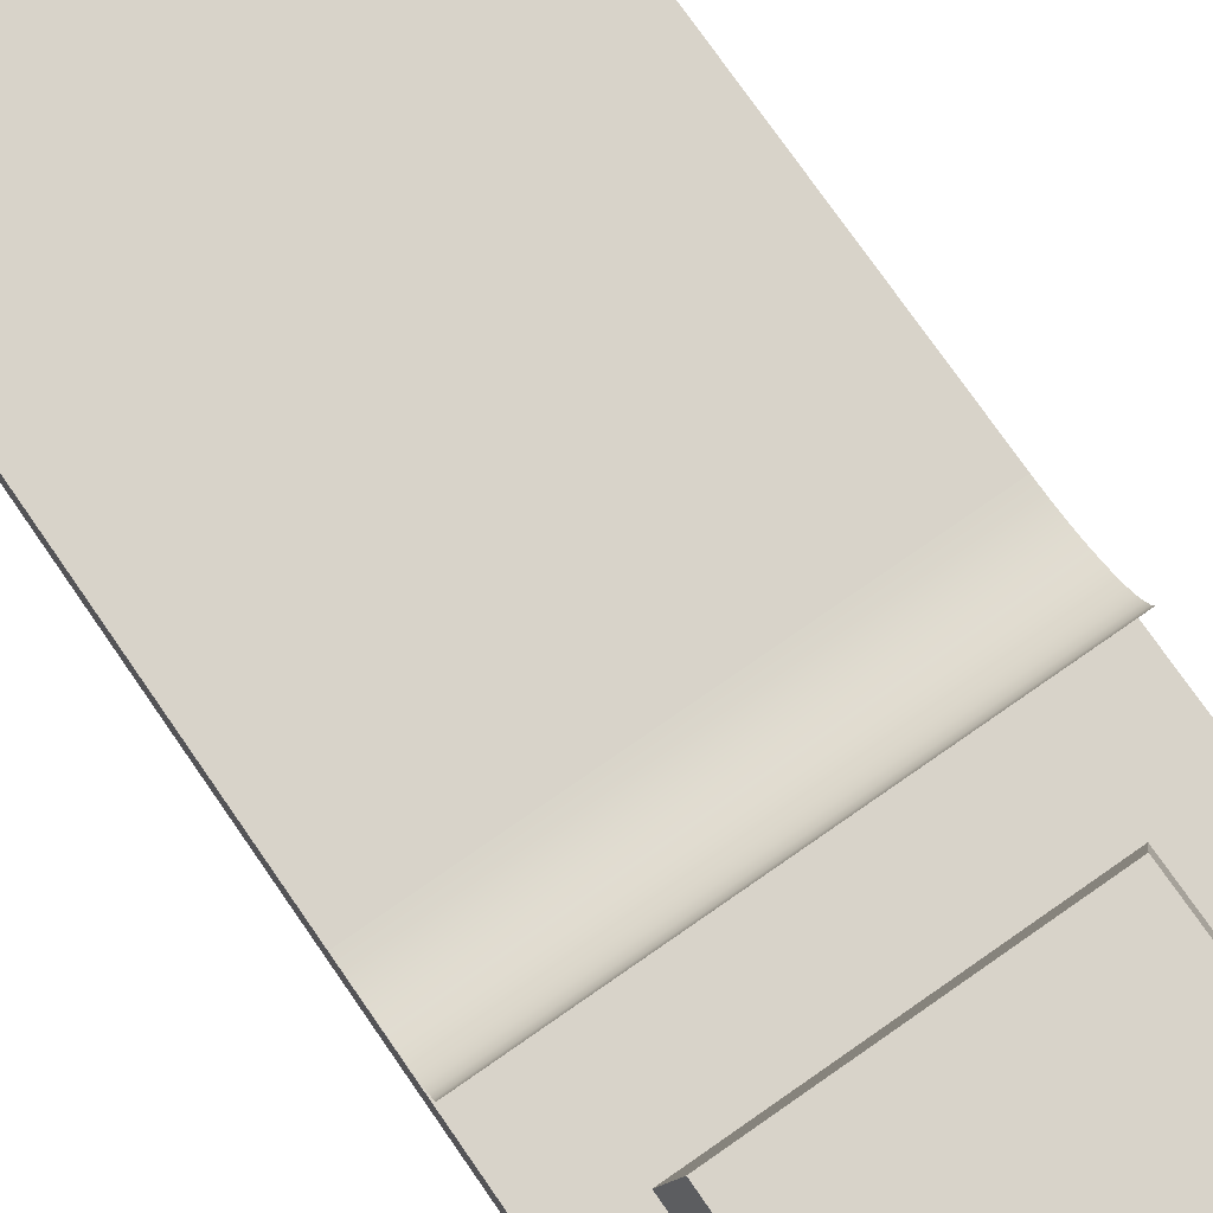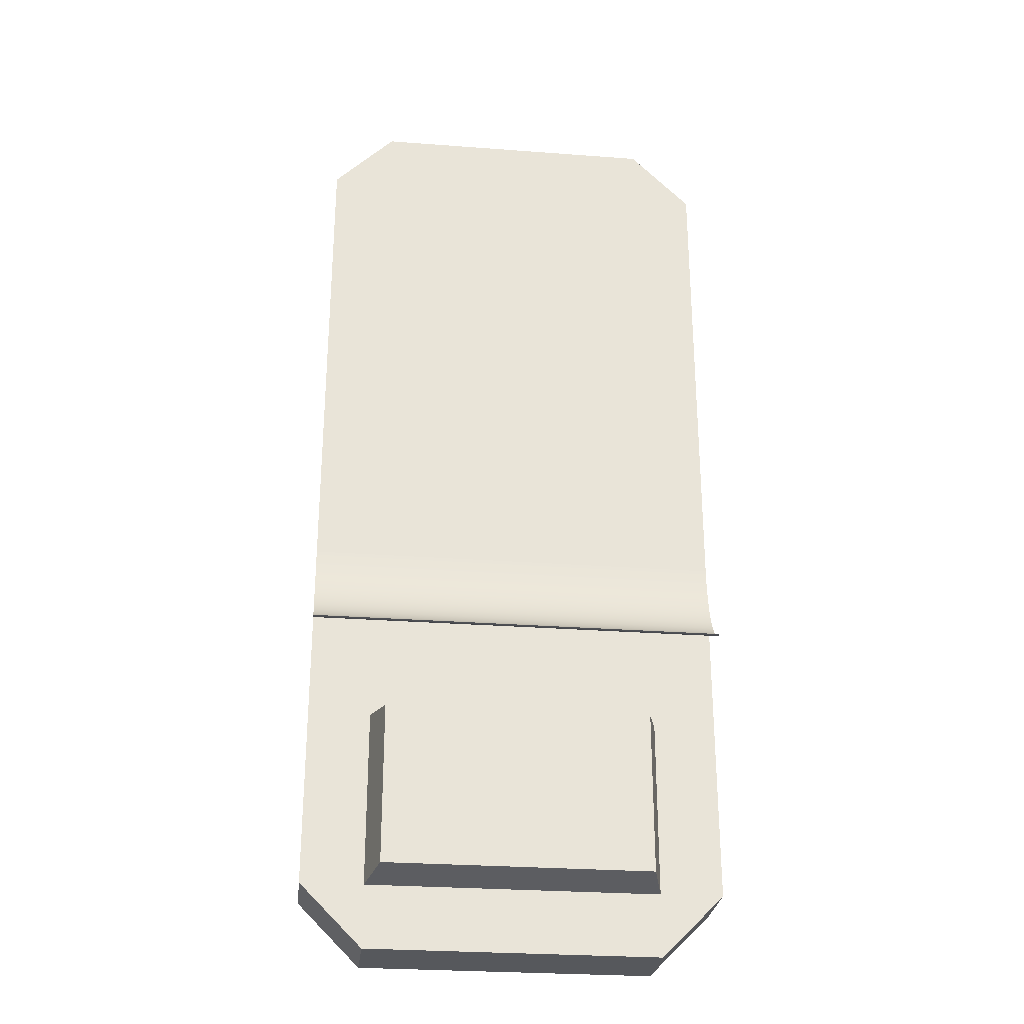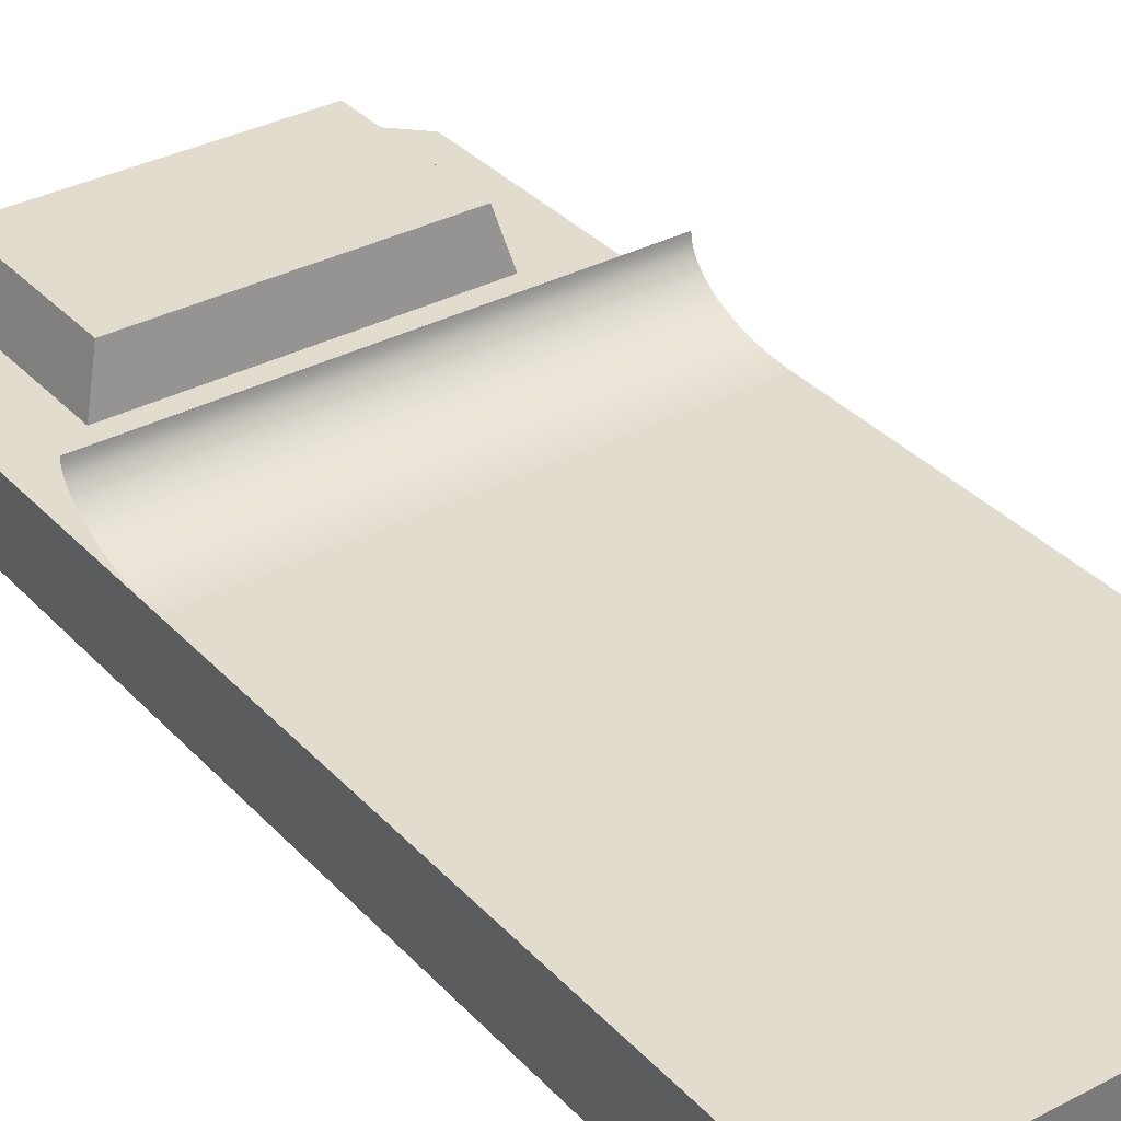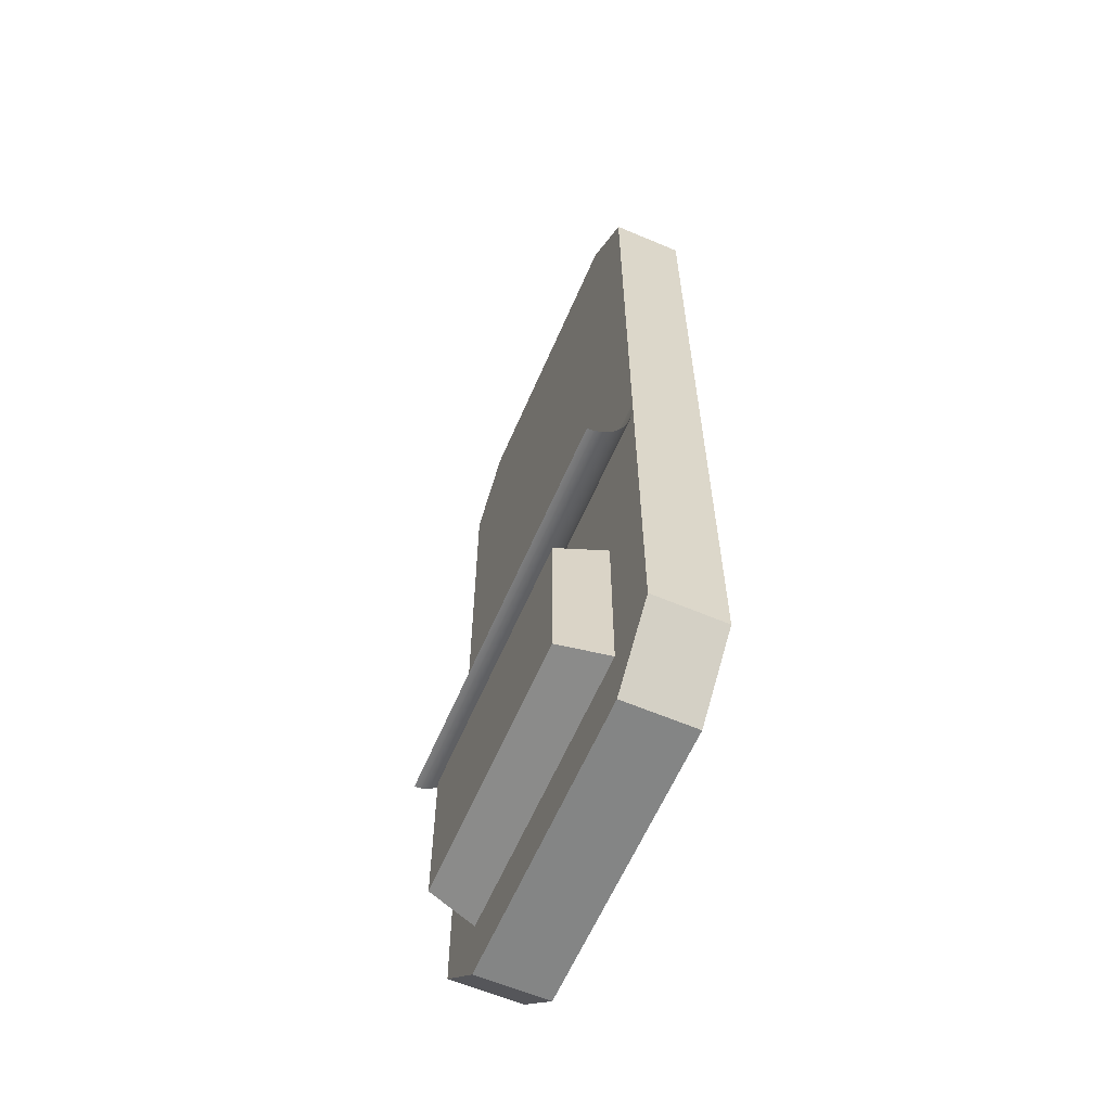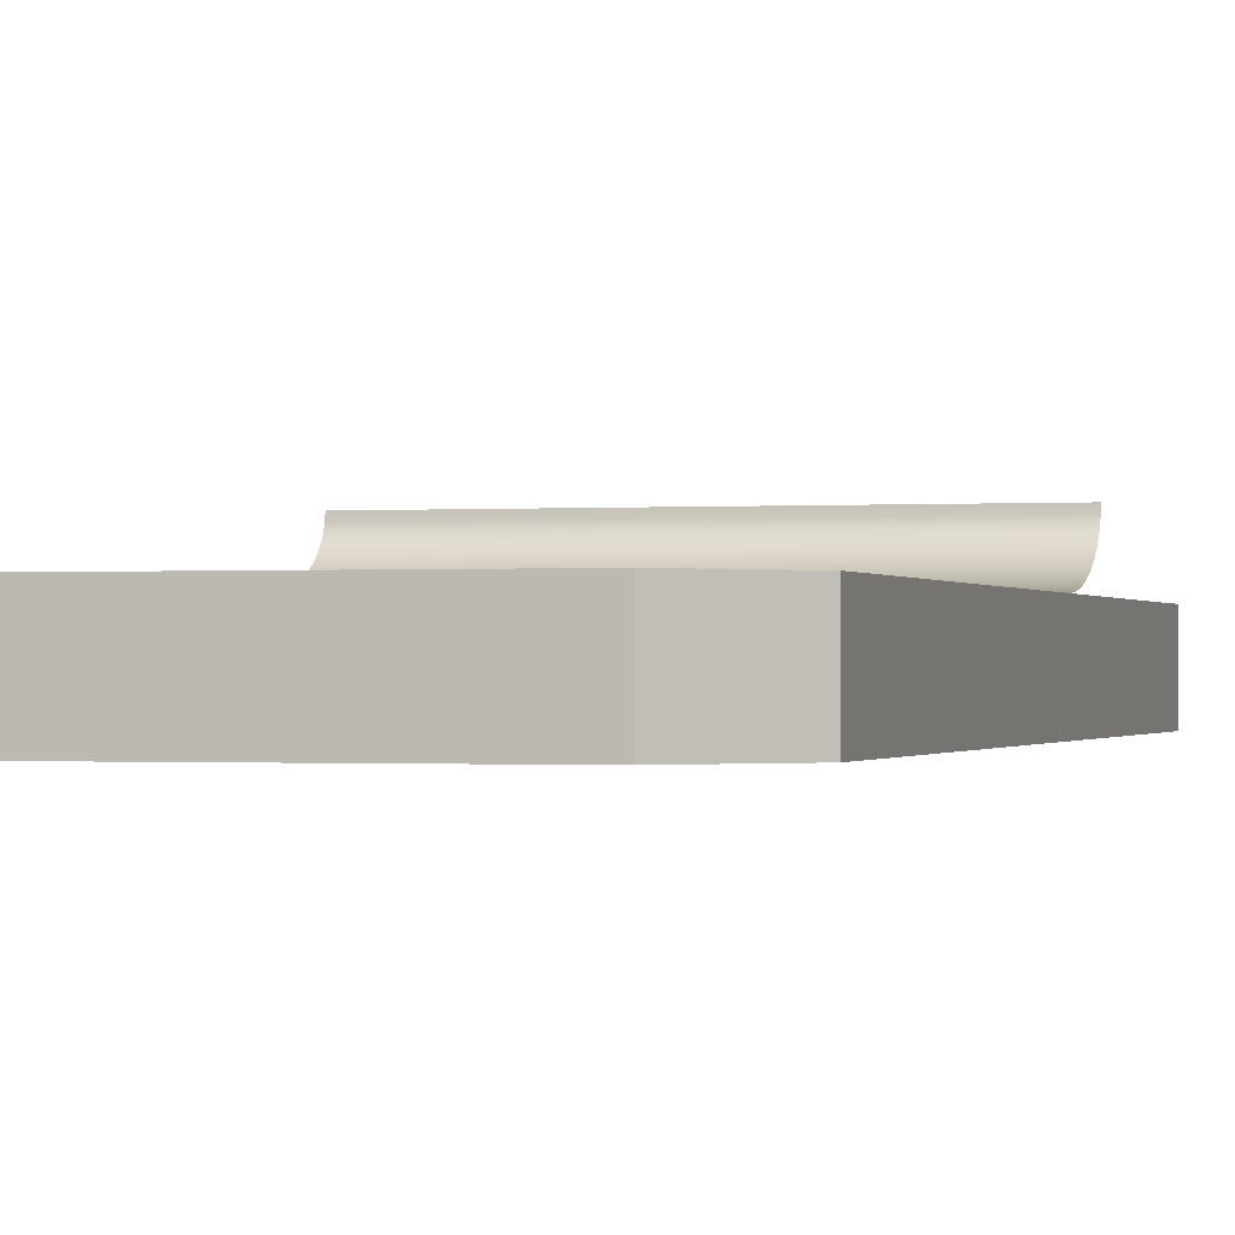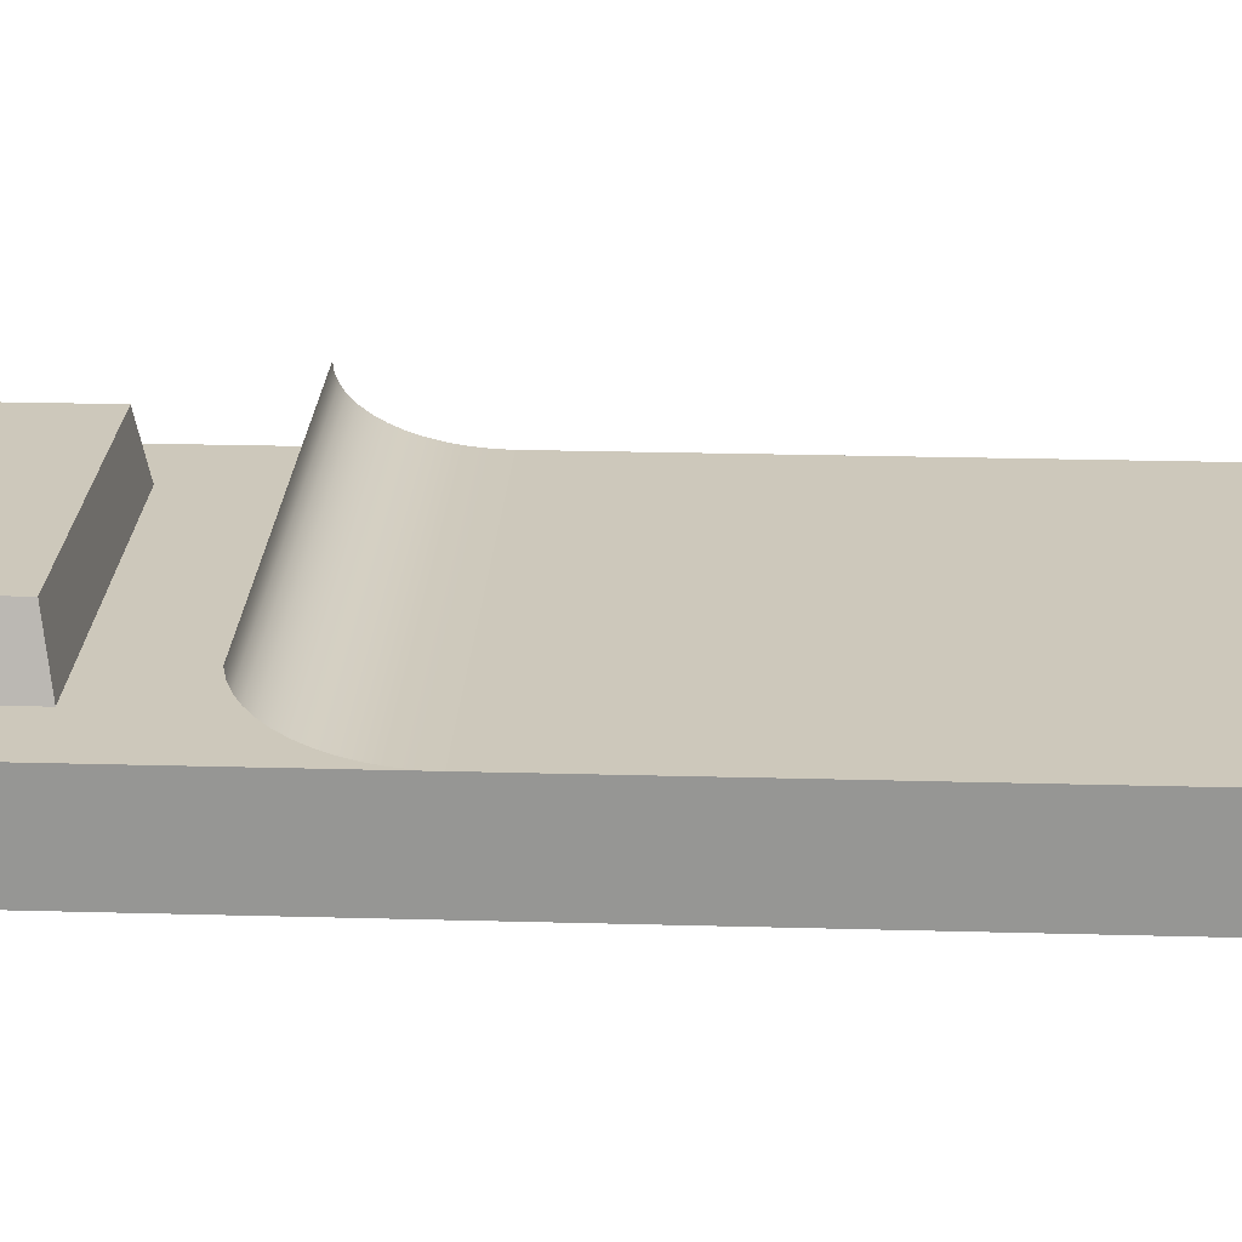
<metadata>
{"format":"obj","ext":"obj","renderer":"f3d","projection":"perspective","resolution":1024,"background":"white","views":[{"elev":76.0,"azim":145.2,"up":"+Y"},{"elev":-28.0,"azim":173.5,"up":"+Z"},{"elev":34.0,"azim":-35.6,"up":"+Y"},{"elev":-61.6,"azim":-113.3,"up":"+Z"},{"elev":-0.7,"azim":16.0,"up":"+Y"},{"elev":21.9,"azim":-87.1,"up":"+Y"}]}
</metadata>
<code>
o bed_floor
v 1.281 0.2206 2.63
v 0.8968 -0 3.015
v 1.281 -0 2.63
v 0.8968 0.2206 3.015
v -1.281 -0 0.8236
v -1.281 0.2206 -0.3806
v -1.281 0 -0.8236
v -1.281 0.2206 2.63
v -1.281 -0 1.281
v -1.281 -0 2.63
v -1.281 0.4412 -0.3806
v -1.281 0 -1.281
v -1.281 0.4412 -2.58
v -1.281 0 -2.58
v -0.8968 0.4412 -2.964
v 0.8968 0.4412 -2.58
v 0.8968 0.4412 -2.964
v -0.8968 0.4412 -2.58
v -0.8968 0.4412 -1.497
v 1.281 0.4412 -0.3806
v 1.281 0.4412 -2.58
v 0.8968 0.4412 -1.497
v 1.281 0 -2.58
v 1.281 0 -1.281
v 1.281 0 -0.8236
v 1.281 0.2206 -0.3806
v 1.281 -0 0.8236
v 1.281 -0 1.281
v 0.8968 0 -2.964
v -0.8968 -0 3.015
v -0.8968 0.2206 3.015
v -0.8968 0 -2.964
v -1.281 0.5271 -0.7952
v 1.281 0.5018 -0.7375
v 1.281 0.5271 -0.7952
v -1.281 0.5018 -0.7375
v 1.281 0.7344 -0.9669
v -1.281 0.6961 -0.9619
v 1.281 0.6961 -0.9619
v -1.281 0.7344 -0.9669
v -1.281 0.4412 2.63
v -1.281 0.5559 -0.8458
v 1.281 0.5559 -0.8458
v -1.281 0.5878 -0.8884
v 1.281 0.5878 -0.8884
v -0.8161 0.7364 -2.531
v 0.8161 0.7364 -1.546
v 0.8161 0.7364 -2.531
v -0.8161 0.7364 -1.546
v 0.8968 0.4412 3.015
v -0.8968 0.4412 3.015
v 1.281 0.6585 -0.9469
v -1.281 0.6222 -0.9223
v 1.281 0.6222 -0.9223
v -1.281 0.6585 -0.9469
v 1.281 0.4412 2.63
v 1.281 0.4805 -0.6738
v -1.281 0.4805 -0.6738
v -1.281 0.4437 -0.4572
v 1.281 0.4437 -0.4572
v -1.281 0.4512 -0.5324
v 1.281 0.4512 -0.5324
v 1.281 0.4635 -0.605
v -1.281 0.4635 -0.605
f 1 2 3
f 2 1 4
f 5 6 7
f 6 5 8
f 8 5 9
f 8 9 10
f 11 7 6
f 11 12 7
f 13 12 11
f 12 13 14
f 15 16 17
f 16 15 18
f 18 15 13
f 18 13 19
f 20 17 16
f 17 20 21
f 20 16 22
f 20 22 11
f 11 22 19
f 11 19 13
f 20 23 21
f 23 20 24
f 24 20 25
f 25 20 26
f 25 26 27
f 27 26 1
f 27 1 28
f 28 1 3
f 21 29 17
f 29 21 23
f 4 30 2
f 30 4 31
f 15 29 32
f 29 15 17
f 30 8 10
f 8 30 31
f 13 32 14
f 32 13 15
f 33 34 35
f 34 33 36
f 37 38 39
f 38 37 40
f 8 11 6
f 11 8 41
f 42 35 43
f 35 42 33
f 43 44 42
f 44 43 45
f 46 47 48
f 47 46 49
f 50 31 4
f 31 50 51
f 31 41 8
f 41 31 51
f 52 53 54
f 53 52 55
f 56 4 1
f 4 56 50
f 36 57 34
f 57 36 58
f 48 22 16
f 22 48 47
f 46 16 18
f 16 46 48
f 54 44 45
f 44 54 53
f 11 56 20
f 56 11 50
f 50 11 51
f 51 11 41
f 39 55 52
f 55 39 38
f 47 19 22
f 19 47 49
f 59 20 60
f 20 59 11
f 61 60 62
f 60 61 59
f 58 63 57
f 63 58 64
f 64 62 63
f 62 64 61
f 56 26 20
f 26 56 1
f 19 46 18
f 46 19 49
f 24 29 23
f 29 24 25
f 29 25 27
f 29 27 28
f 29 28 3
f 29 3 2
f 29 2 32
f 32 2 30
f 32 30 14
f 14 30 12
f 12 30 10
f 12 10 9
f 12 9 7
f 7 9 5

</code>
